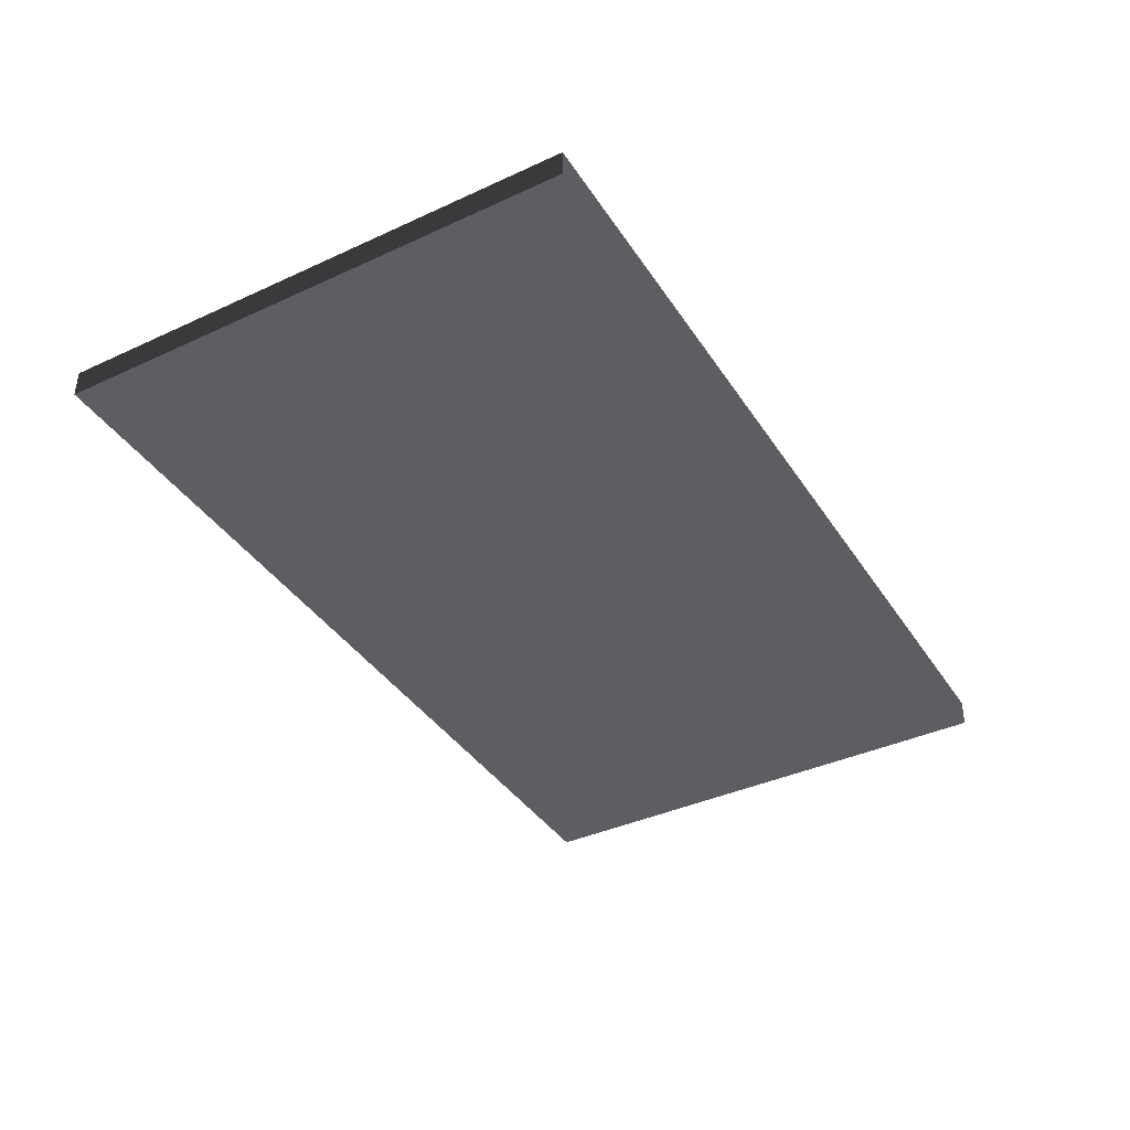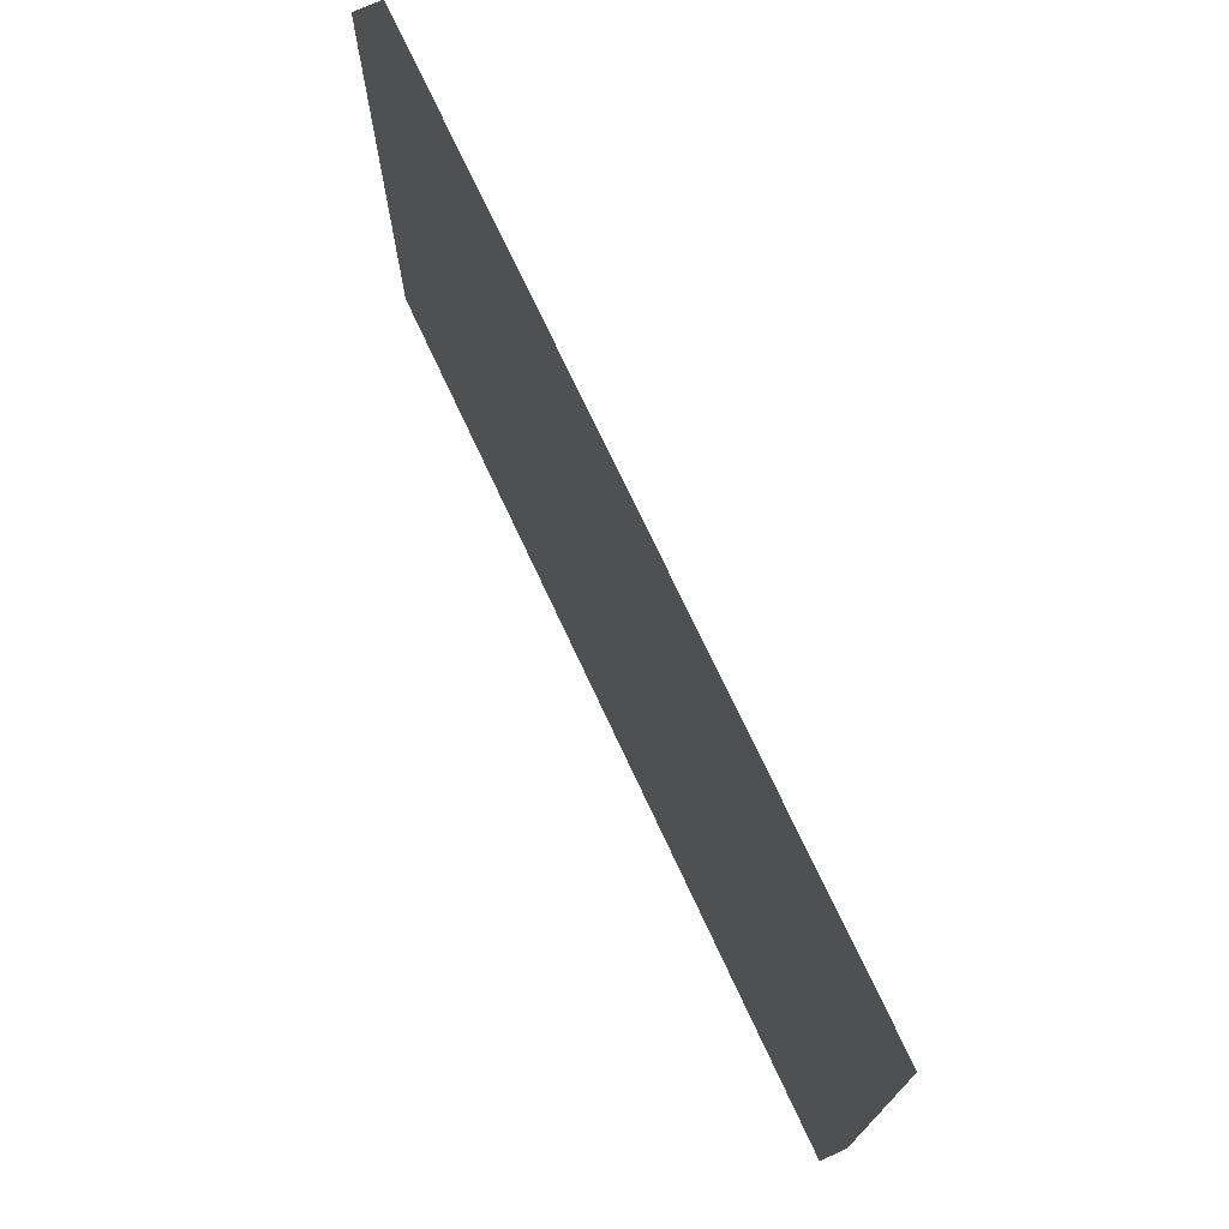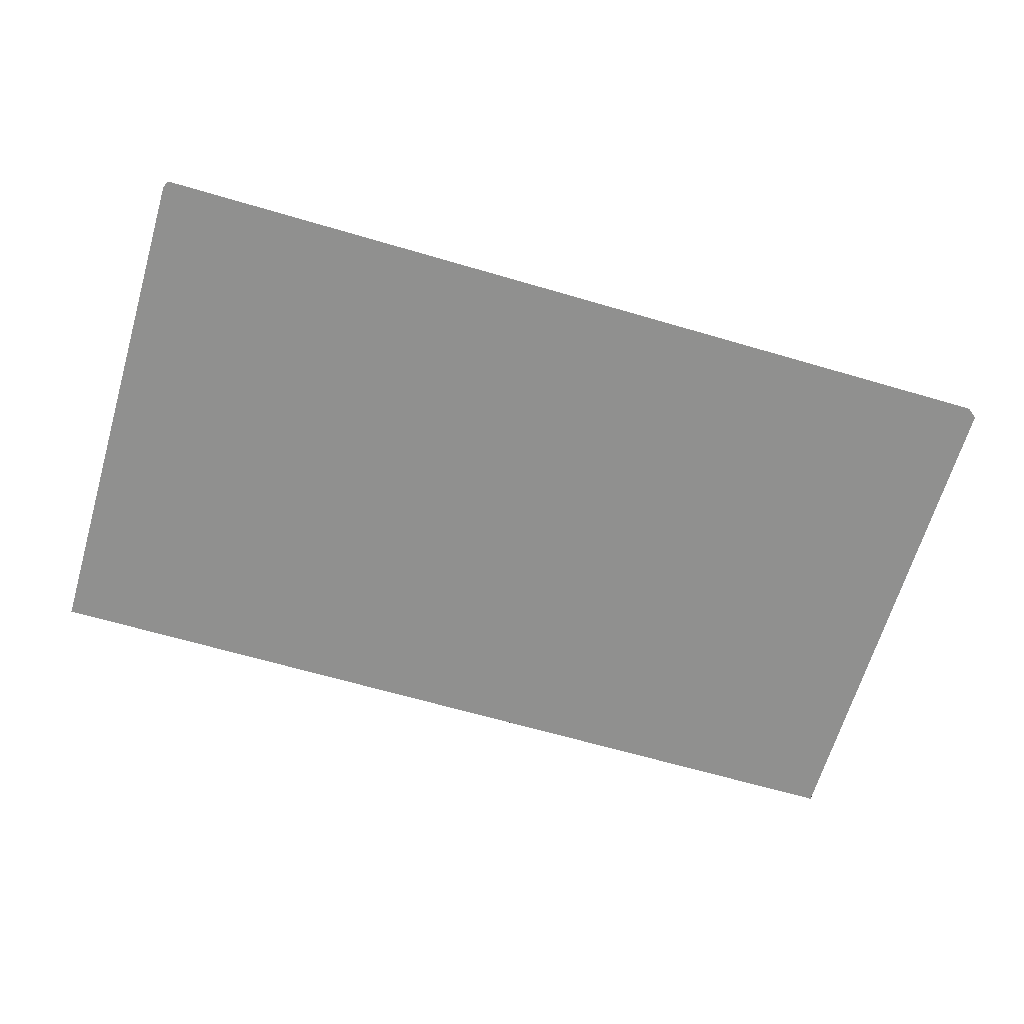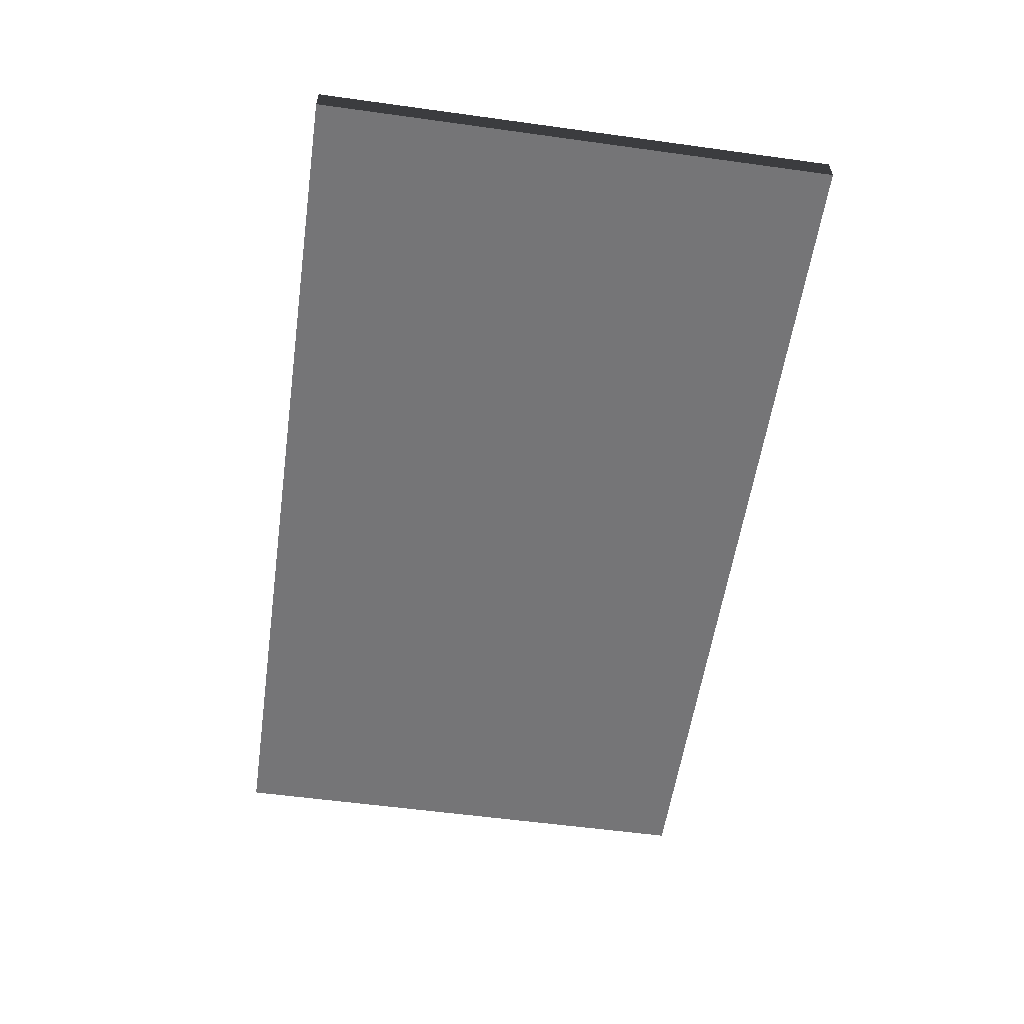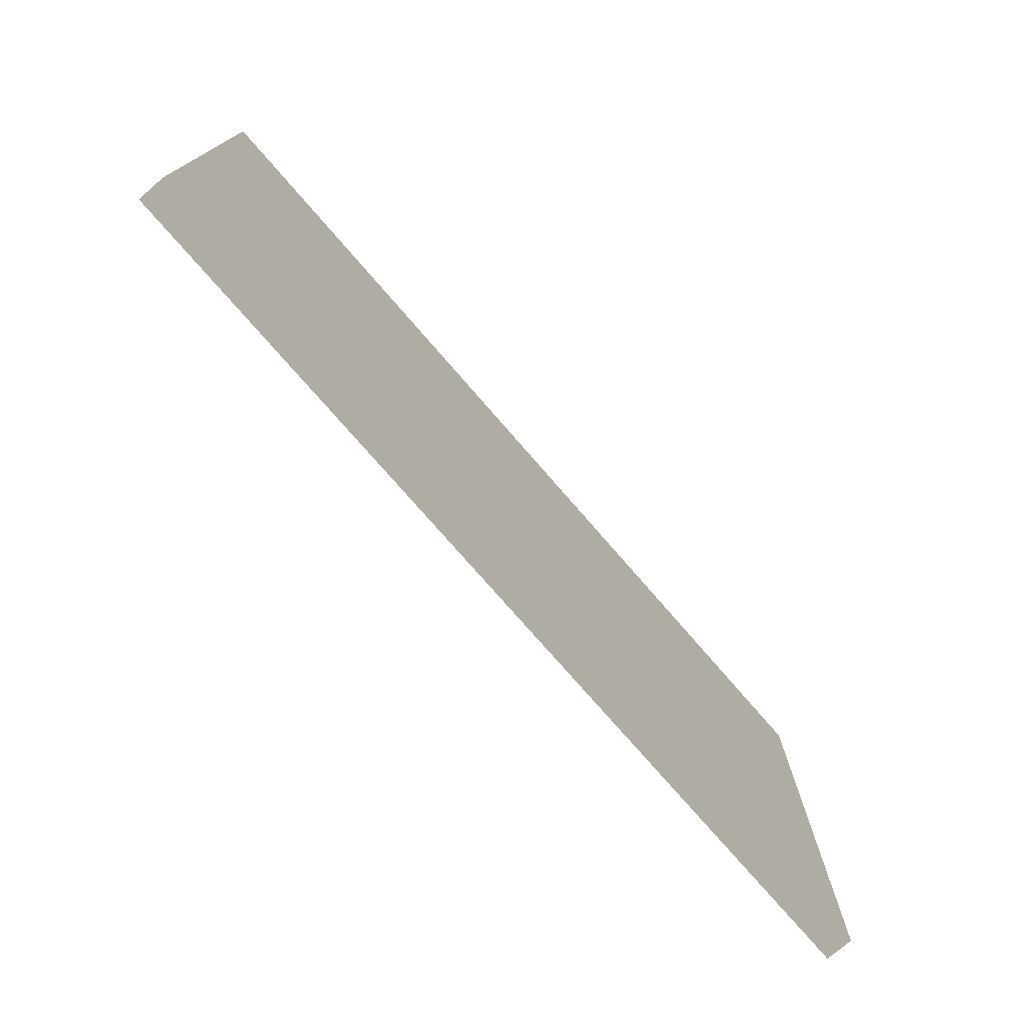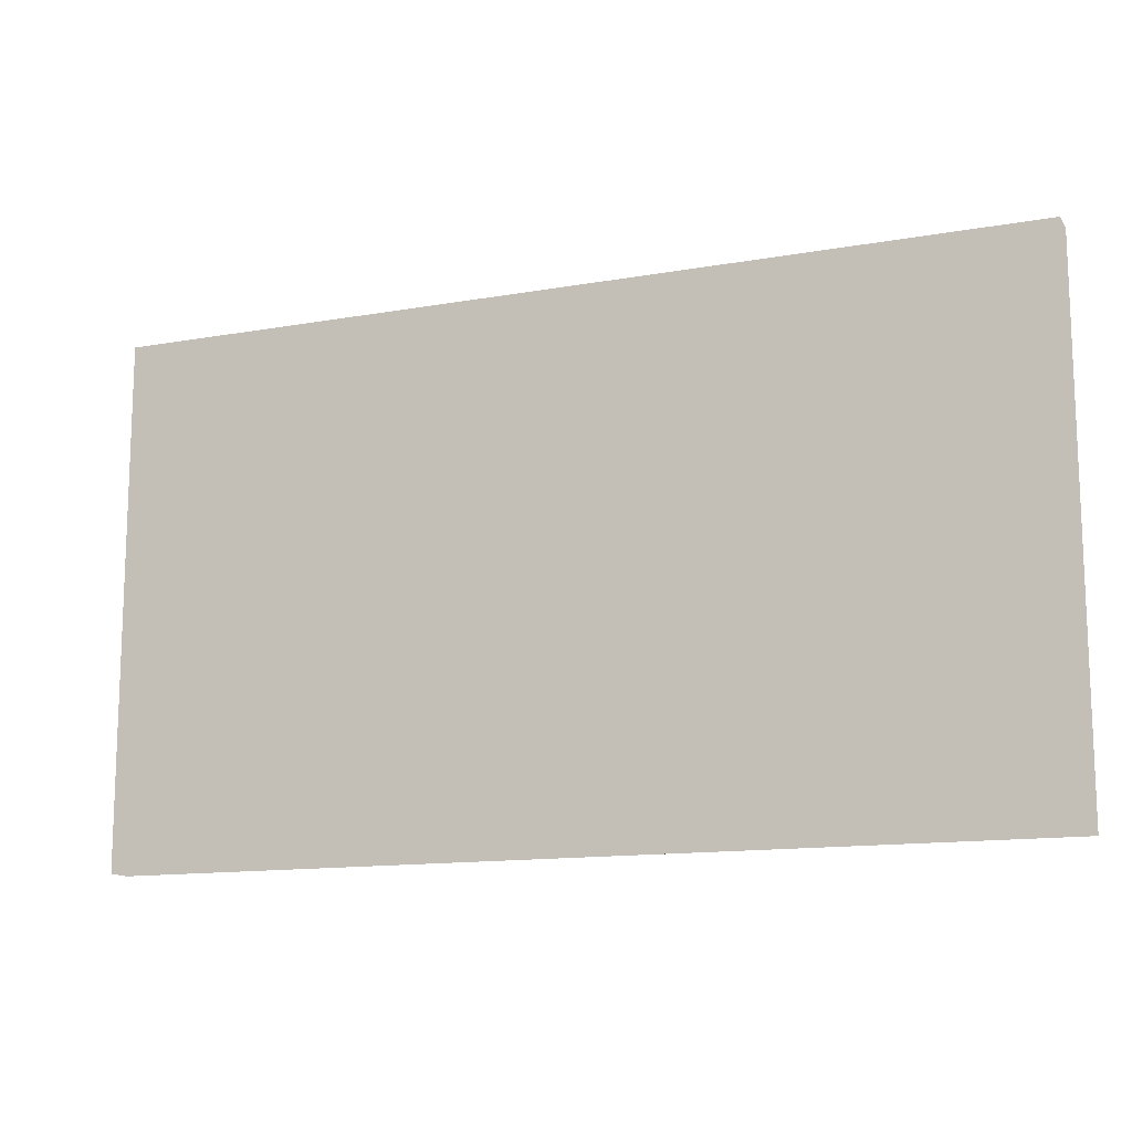
<metadata>
{"format":"obj","ext":"obj","renderer":"f3d","projection":"perspective","resolution":1024,"background":"white","views":[{"elev":-39.2,"azim":119.9,"up":"+Z"},{"elev":72.2,"azim":-114.9,"up":"+Y"},{"elev":-65.5,"azim":163.6,"up":"+Z"},{"elev":-56.6,"azim":81.8,"up":"+Z"},{"elev":-75.3,"azim":130.9,"up":"+Y"},{"elev":-13.2,"azim":-157.9,"up":"+Y"}]}
</metadata>
<code>
v -0.5 -0.285 -0.015
v 0.5 -0.285 -0.015
v 0.5 0.285 -0.015
v -0.5 0.285 -0.015
v -0.5 -0.285 0.015
v 0.5 -0.285 0.015
v 0.5 0.285 0.015
v -0.5 0.285 0.015
f 1 2 3 4
f 5 8 7 6
f 1 4 8 5
f 2 6 7 3
f 1 5 6 2
f 4 3 7 8

</code>
